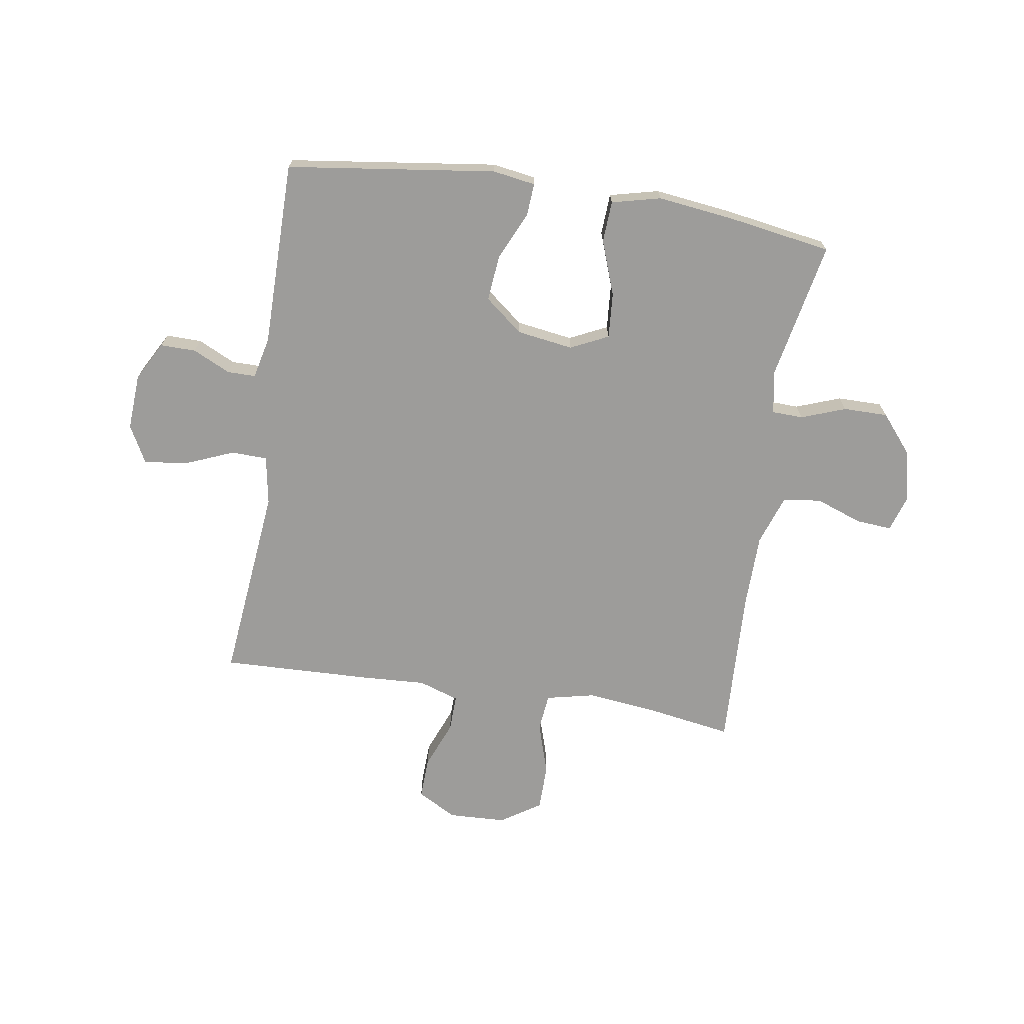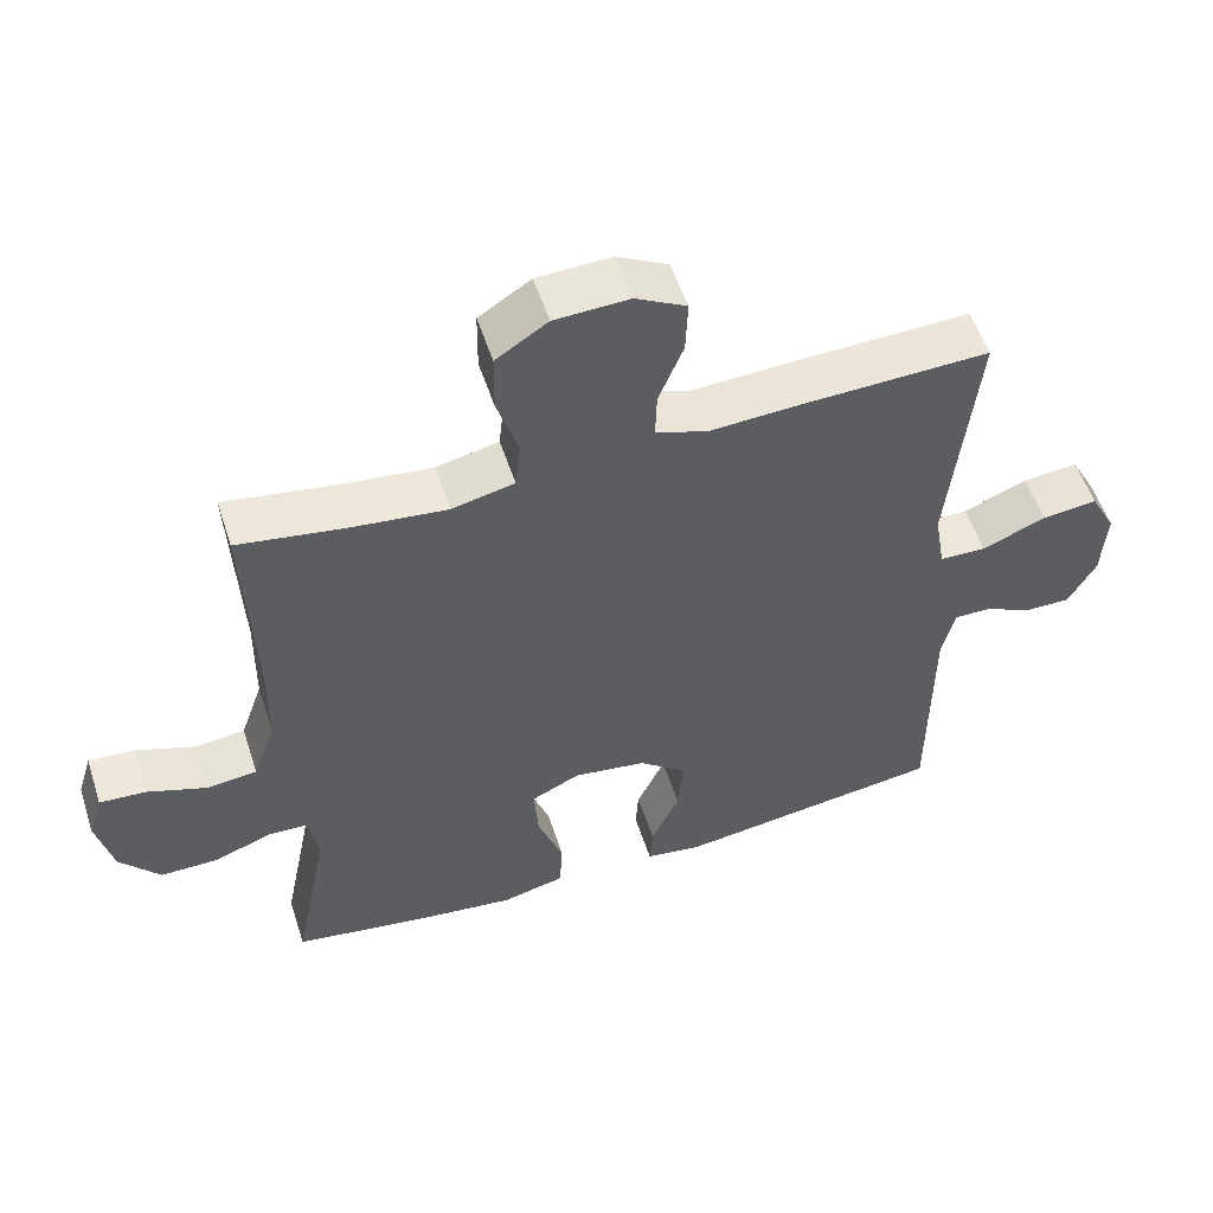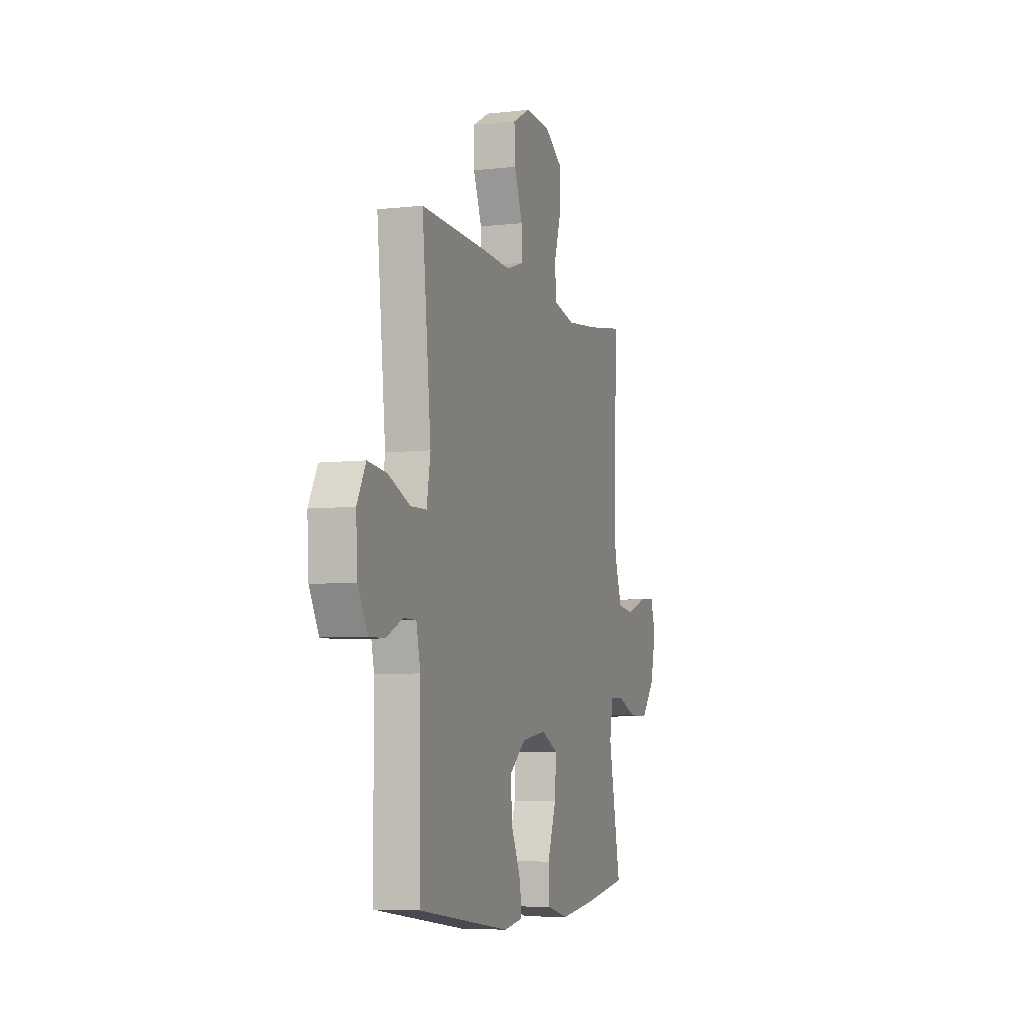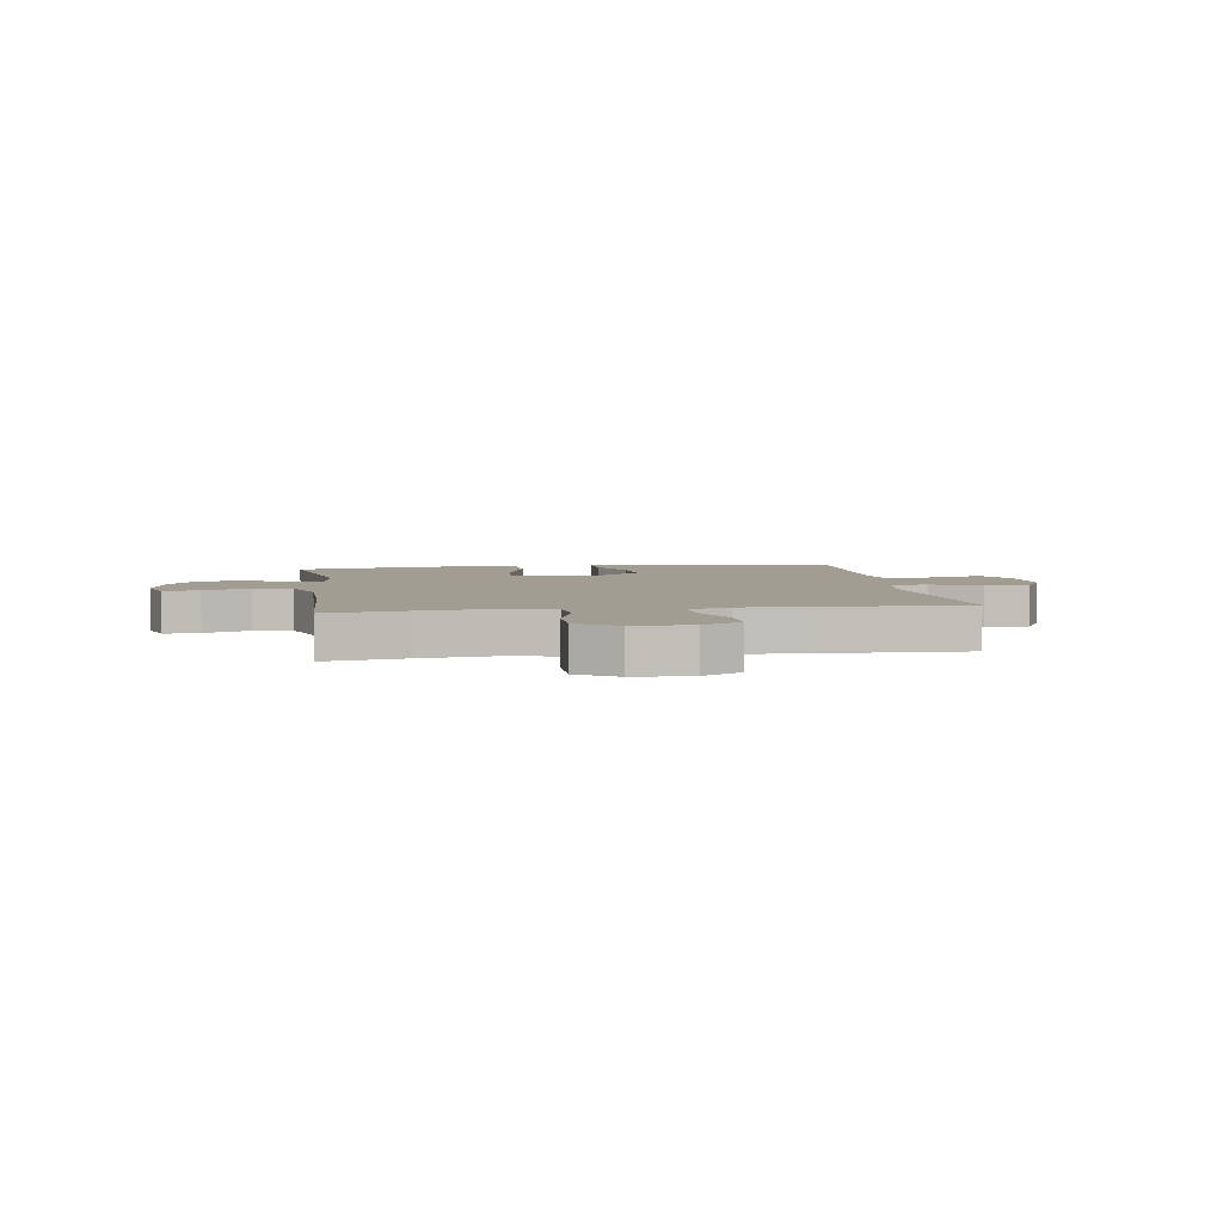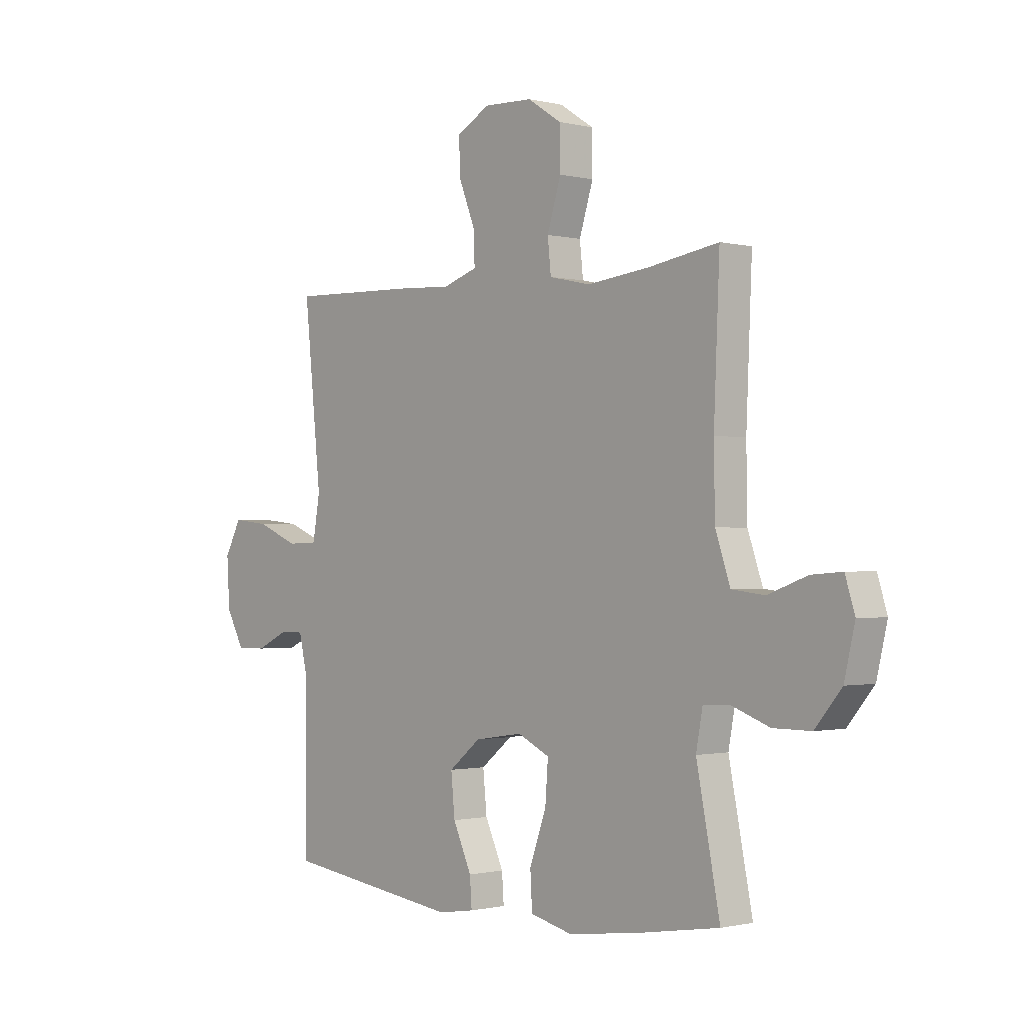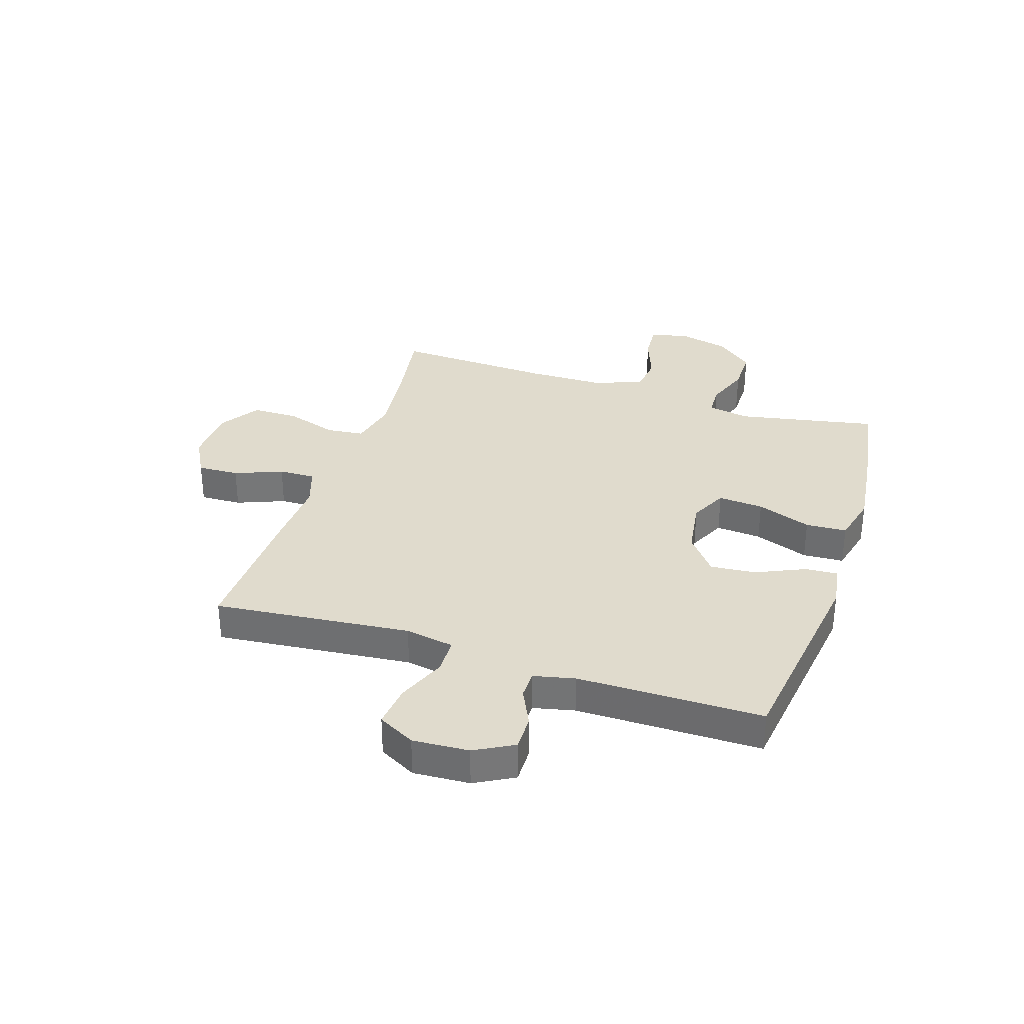
<metadata>
{"format":"obj","ext":"obj","renderer":"f3d","projection":"perspective","resolution":1024,"background":"white","views":[{"elev":-70.0,"azim":171.2,"up":"+Y"},{"elev":54.5,"azim":-18.0,"up":"+Z"},{"elev":-6.3,"azim":108.6,"up":"+Z"},{"elev":4.7,"azim":-8.6,"up":"+Y"},{"elev":-0.9,"azim":-131.9,"up":"+Z"},{"elev":33.3,"azim":108.2,"up":"+Y"}]}
</metadata>
<code>
v -0.5 0.07 0.5
v -0.353 0.07 0.476
v -0.223 0.07 0.461
v -0.137 0.07 0.48
v -0.13 0.07 0.547
v -0.159 0.07 0.639
v -0.158 0.07 0.722
v -0.087 0.07 0.768
v 0.015 0.07 0.772
v 0.085 0.07 0.734
v 0.082 0.07 0.66
v 0.048 0.07 0.575
v 0.046 0.07 0.51
v 0.118 0.07 0.486
v 0.234 0.07 0.492
v 0.5 0.07 0.5
v 0.464 0.07 0.15
v 0.479 0.07 0.063
v 0.543 0.07 0.061
v 0.631 0.07 0.097
v 0.707 0.07 0.105
v 0.742 0.07 0.039
v 0.736 0.07 -0.061
v 0.698 0.07 -0.13
v 0.635 0.07 -0.129
v 0.568 0.07 -0.097
v 0.518 0.07 -0.097
v 0.501 0.07 -0.171
v 0.5 0.07 -0.5
v 0.129 0.07 -0.549
v 0.053 0.07 -0.537
v 0.057 0.07 -0.479
v 0.096 0.07 -0.394
v 0.104 0.07 -0.312
v 0.037 0.07 -0.258
v -0.063 0.07 -0.243
v -0.13 0.07 -0.275
v -0.124 0.07 -0.356
v -0.089 0.07 -0.453
v -0.093 0.07 -0.526
v -0.18 0.07 -0.547
v -0.316 0.07 -0.53
v -0.5 0.07 -0.5
v -0.451 0.07 -0.252
v -0.465 0.07 -0.177
v -0.52 0.07 -0.175
v -0.599 0.07 -0.204
v -0.678 0.07 -0.204
v -0.733 0.07 -0.138
v -0.755 0.07 -0.044
v -0.735 0.07 0.02
v -0.671 0.07 0.015
v -0.589 0.07 -0.015
v -0.521 0.07 -0.007
v -0.49 0.07 0.083
v -0.488 0.07 0.217
v -0.5 0 0.5
v -0.353 0 0.476
v -0.223 0 0.461
v -0.137 0 0.48
v -0.13 0 0.547
v -0.159 0 0.639
v -0.158 0 0.722
v -0.087 0 0.768
v 0.015 0 0.772
v 0.085 0 0.734
v 0.082 0 0.66
v 0.048 0 0.575
v 0.046 0 0.51
v 0.118 0 0.486
v 0.234 0 0.492
v 0.5 0 0.5
v 0.464 0 0.15
v 0.479 0 0.063
v 0.543 0 0.061
v 0.631 0 0.097
v 0.707 0 0.105
v 0.742 0 0.039
v 0.736 0 -0.061
v 0.698 0 -0.13
v 0.635 0 -0.129
v 0.568 0 -0.097
v 0.518 0 -0.097
v 0.501 0 -0.171
v 0.5 0 -0.5
v 0.129 0 -0.549
v 0.053 0 -0.537
v 0.057 0 -0.479
v 0.096 0 -0.394
v 0.104 0 -0.312
v 0.037 0 -0.258
v -0.063 0 -0.243
v -0.13 0 -0.275
v -0.124 0 -0.356
v -0.089 0 -0.453
v -0.093 0 -0.526
v -0.18 0 -0.547
v -0.316 0 -0.53
v -0.5 0 -0.5
v -0.451 0 -0.252
v -0.465 0 -0.177
v -0.52 0 -0.175
v -0.599 0 -0.204
v -0.678 0 -0.204
v -0.733 0 -0.138
v -0.755 0 -0.044
v -0.735 0 0.02
v -0.671 0 0.015
v -0.589 0 -0.015
v -0.521 0 -0.007
v -0.49 0 0.083
v -0.488 0 0.217
f 50 51 52 53
f 50 53 54
f 49 50 54
f 46 47 48 49
f 45 46 49 54
f 41 42 43 44
f 41 44 45
f 38 39 40 41
f 37 38 41 45
f 36 37 45 54
f 30 31 32 33
f 28 29 30 33
f 27 28 33 34
f 23 24 25 26
f 23 26 27
f 22 23 27
f 19 20 21 22
f 18 19 22 27
f 14 15 16 17
f 13 14 17 18
f 9 10 11 12
f 9 12 13
f 8 9 13
f 5 6 7 8
f 4 5 8 13
f 3 4 13 18
f 56 1 2
f 55 56 2 3
f 35 36 54 55
f 18 27 34 35
f 3 18 35 55
f 109 108 107 106
f 110 109 106
f 110 106 105
f 105 104 103 102
f 110 105 102 101
f 100 99 98 97
f 101 100 97
f 97 96 95 94
f 101 97 94 93
f 110 101 93 92
f 89 88 87 86
f 89 86 85 84
f 90 89 84 83
f 82 81 80 79
f 83 82 79
f 83 79 78
f 78 77 76 75
f 83 78 75 74
f 73 72 71 70
f 74 73 70 69
f 68 67 66 65
f 69 68 65
f 69 65 64
f 64 63 62 61
f 69 64 61 60
f 74 69 60 59
f 58 57 112
f 59 58 112 111
f 111 110 92 91
f 91 90 83 74
f 111 91 74 59
f 1 57 58 2
f 2 58 59 3
f 3 59 60 4
f 4 60 61 5
f 5 61 62 6
f 6 62 63 7
f 7 63 64 8
f 8 64 65 9
f 9 65 66 10
f 10 66 67 11
f 11 67 68 12
f 12 68 69 13
f 13 69 70 14
f 14 70 71 15
f 15 71 72 16
f 16 72 73 17
f 17 73 74 18
f 18 74 75 19
f 19 75 76 20
f 20 76 77 21
f 21 77 78 22
f 22 78 79 23
f 23 79 80 24
f 24 80 81 25
f 25 81 82 26
f 26 82 83 27
f 27 83 84 28
f 28 84 85 29
f 29 85 86 30
f 30 86 87 31
f 31 87 88 32
f 32 88 89 33
f 33 89 90 34
f 34 90 91 35
f 35 91 92 36
f 36 92 93 37
f 37 93 94 38
f 38 94 95 39
f 39 95 96 40
f 40 96 97 41
f 41 97 98 42
f 42 98 99 43
f 43 99 100 44
f 44 100 101 45
f 45 101 102 46
f 46 102 103 47
f 47 103 104 48
f 48 104 105 49
f 49 105 106 50
f 50 106 107 51
f 51 107 108 52
f 52 108 109 53
f 53 109 110 54
f 54 110 111 55
f 55 111 112 56
f 56 112 57 1

</code>
